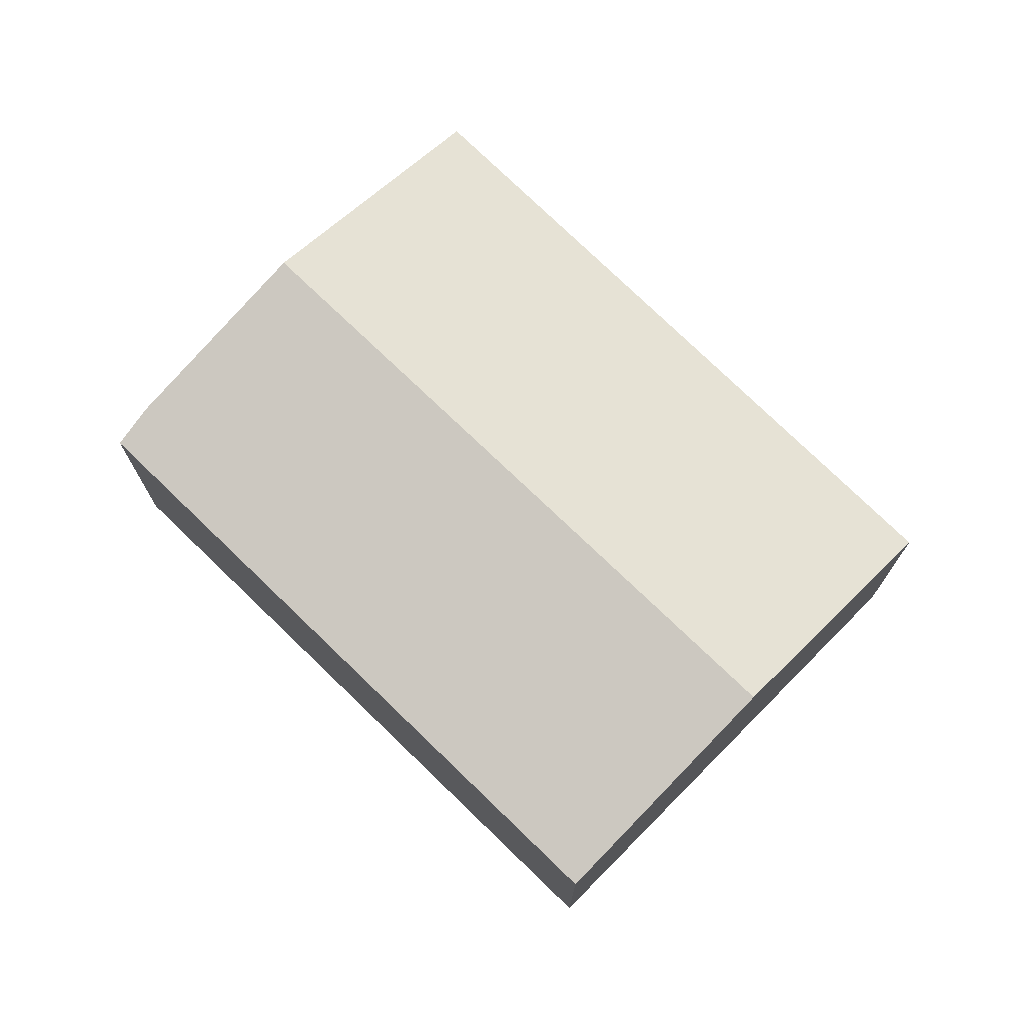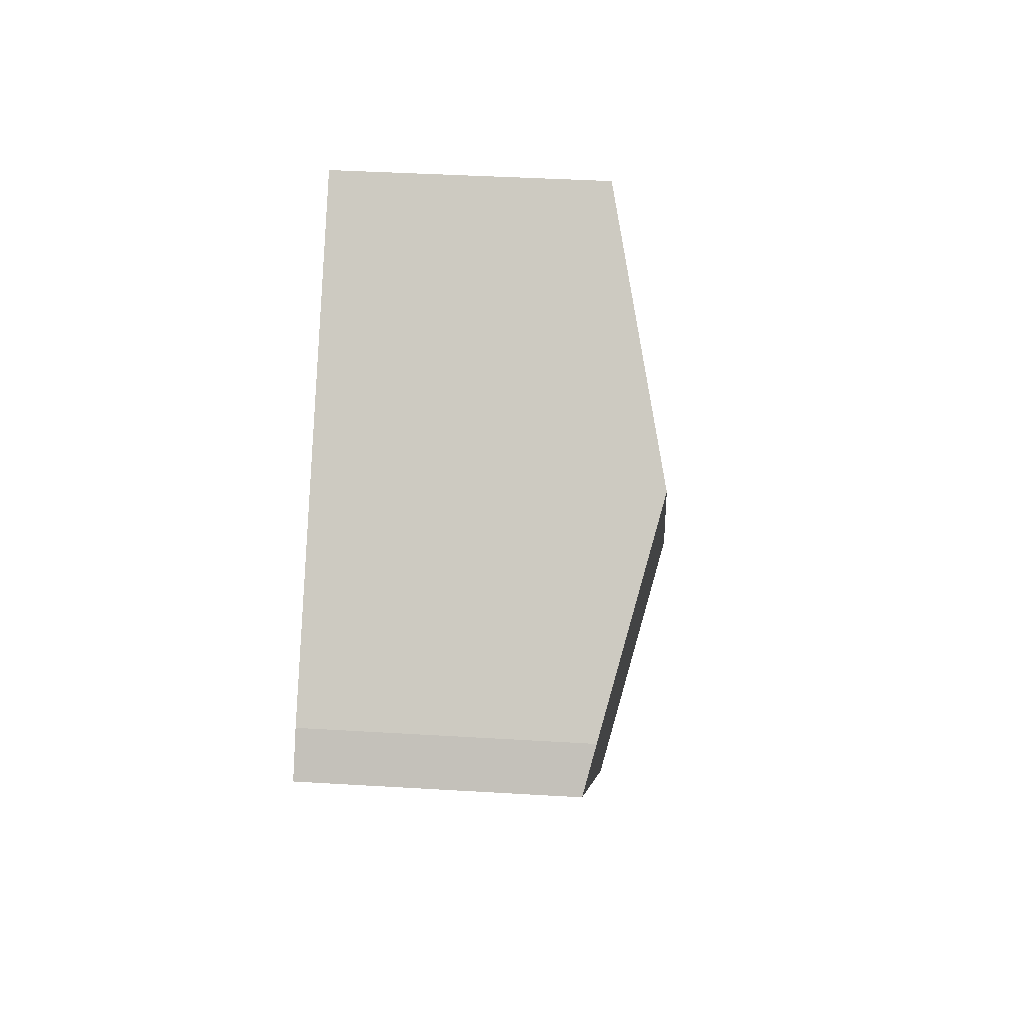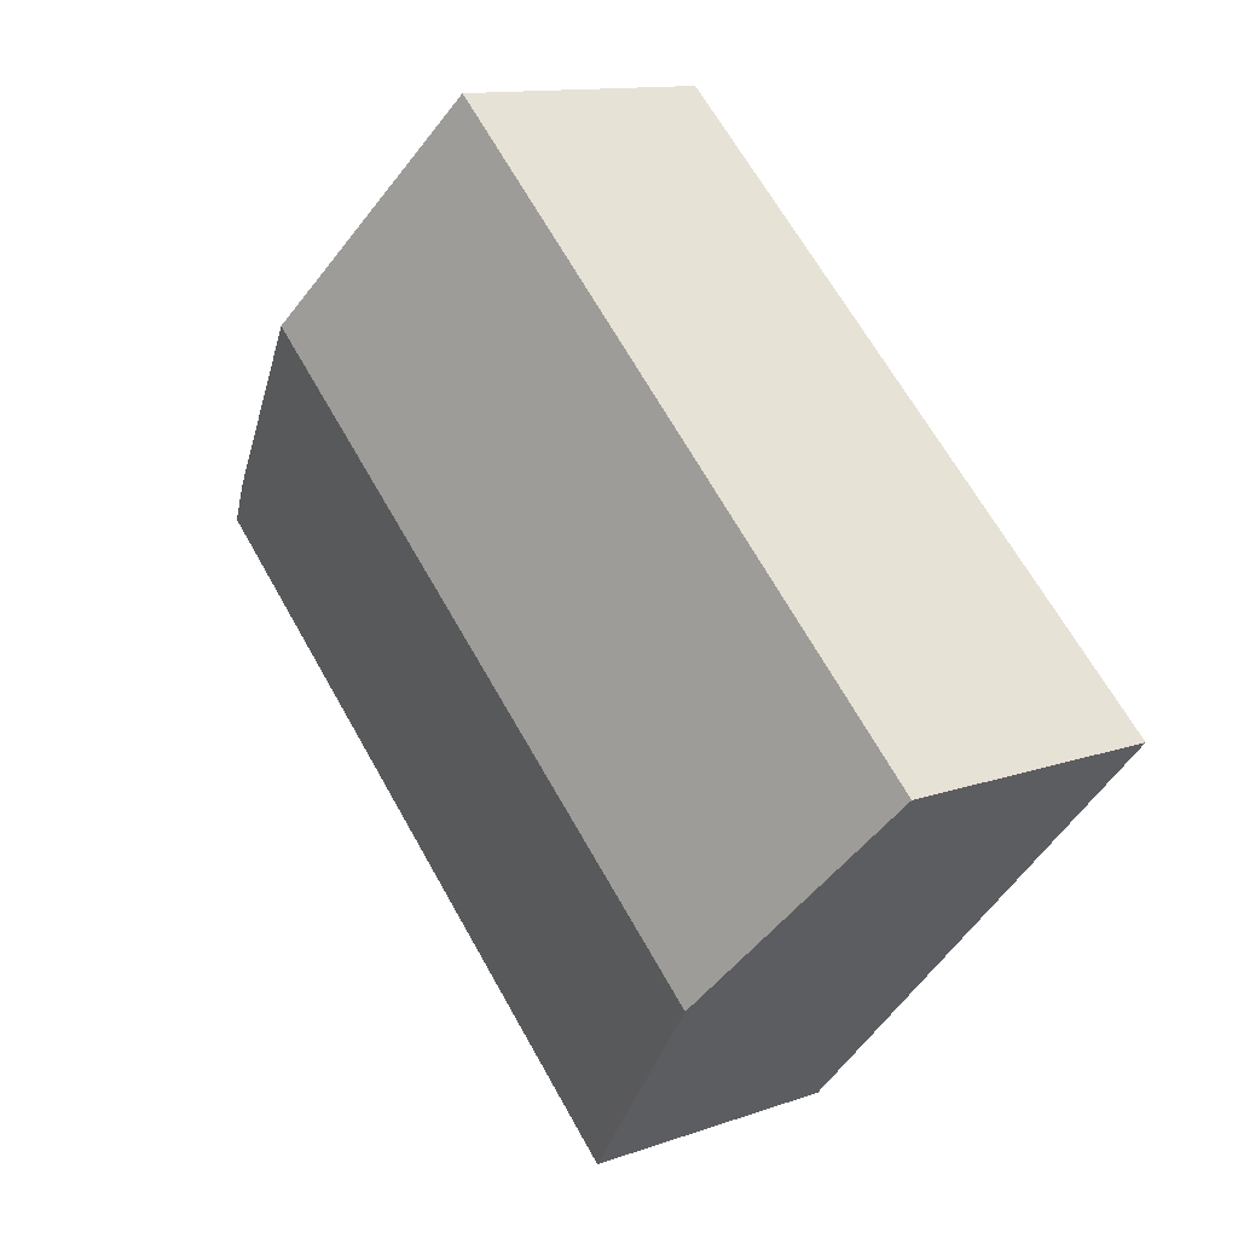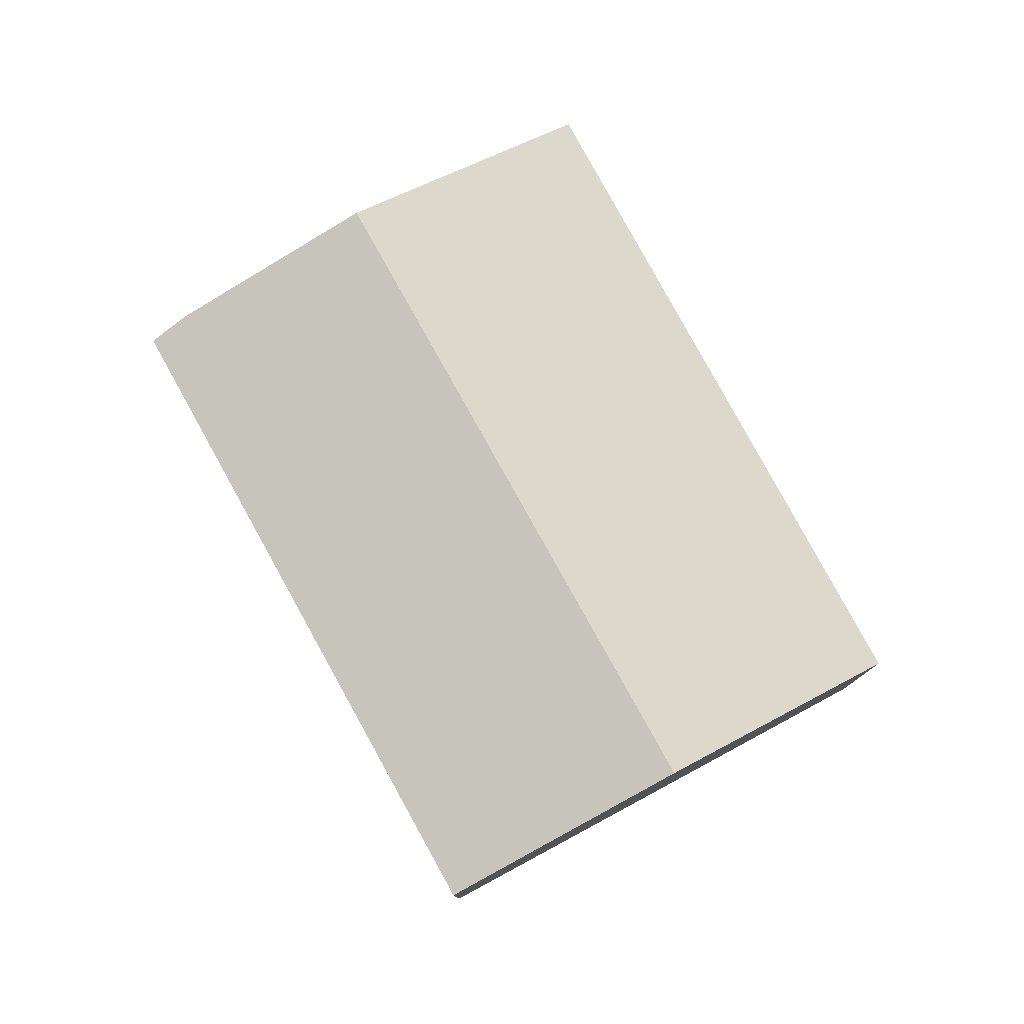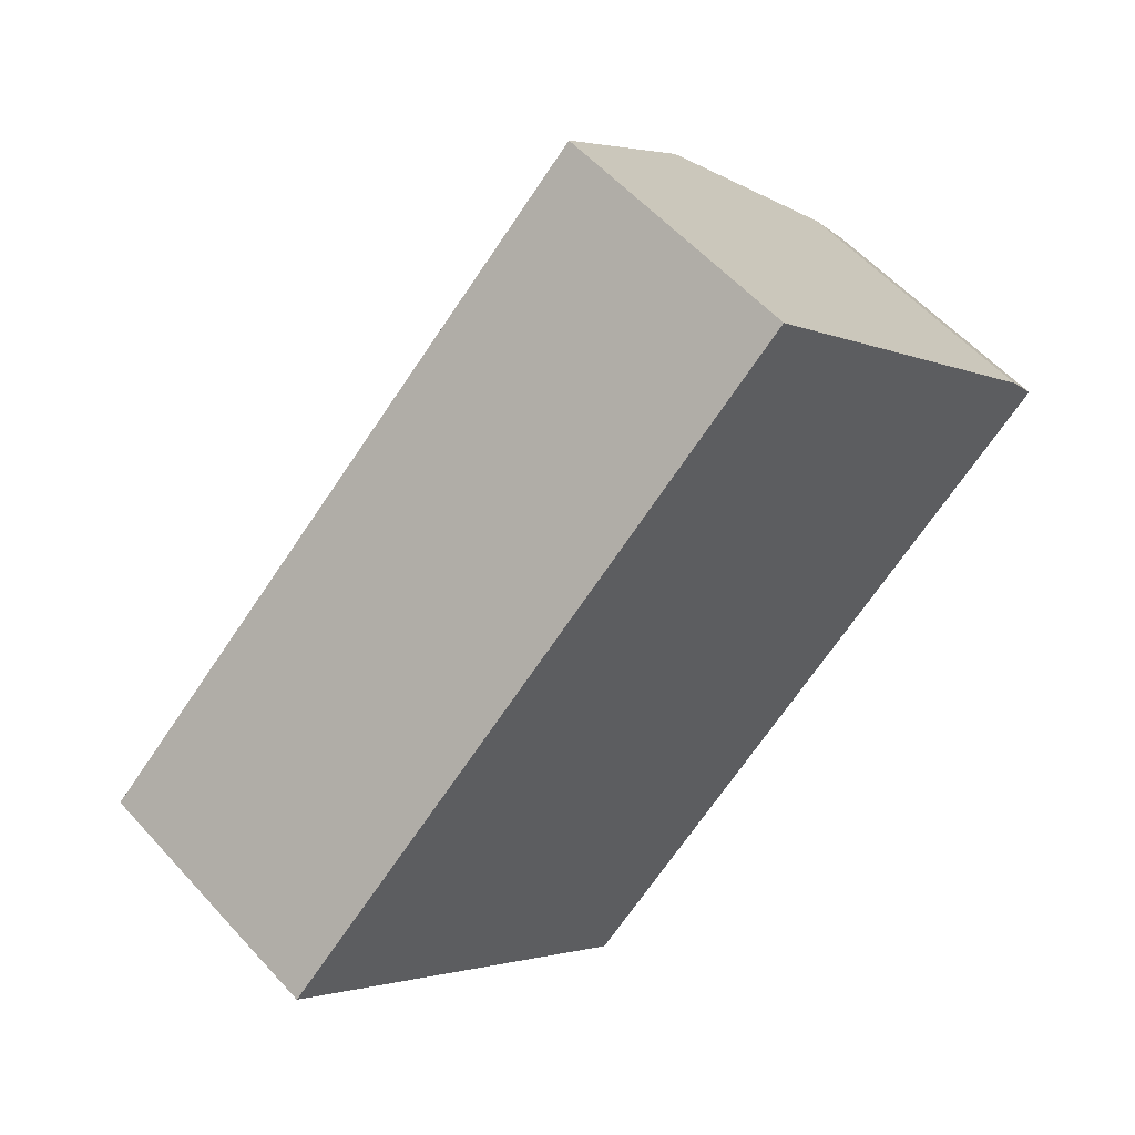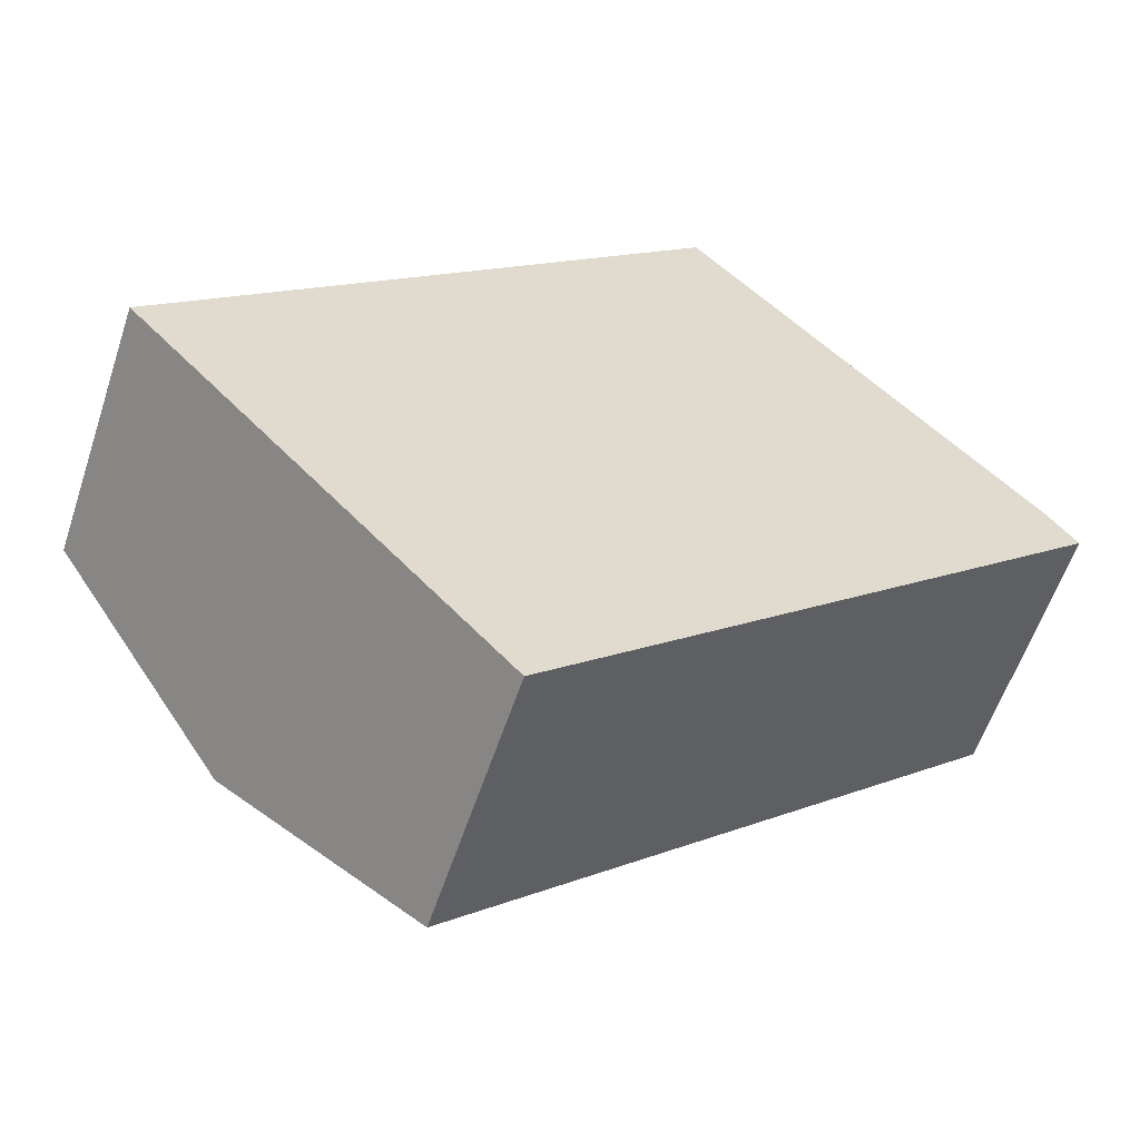
<metadata>
{"format":"obj","ext":"obj","renderer":"f3d","projection":"perspective","resolution":1024,"background":"white","views":[{"elev":73.8,"azim":-177.4,"up":"+Y"},{"elev":37.3,"azim":94.5,"up":"+Z"},{"elev":12.4,"azim":-129.6,"up":"+Z"},{"elev":78.9,"azim":-160.5,"up":"+Y"},{"elev":56.7,"azim":-41.4,"up":"+Z"},{"elev":-58.4,"azim":-18.3,"up":"+Z"}]}
</metadata>
<code>
v  7.103 3.114 2.776
v  8.586 2.616 1.141
v  8.861 2.512 0.763
v  1.762 3.114 -1.942
v  3.681 2.512 -3.813
v  3.558 2.511 -3.922
v  0 2.523 1.545e-16
v  5.279 2.502 4.787
v  3.558 2.402e-16 -3.922
v  1.762 1.189e-16 -1.942
v  0 0 0
v  5.279 -2.931e-16 4.787
v  7.103 -1.7e-16 2.776
v  8.586 -6.987e-17 1.141
v  8.861 -4.672e-17 0.763
v  3.681 2.335e-16 -3.813
g defaultobject
f 1 2 3
f 4 5 6
f 5 4 3
f 3 4 1
f 7 1 4
f 1 7 8
f 9 4 6
f 4 9 7
f 7 9 10
f 7 10 11
f 11 8 7
f 8 11 12
f 12 1 8
f 1 12 2
f 2 12 13
f 2 13 14
f 14 3 2
f 3 14 15
f 5 9 6
f 9 5 3
f 9 3 16
f 16 3 15
f 13 15 14
f 15 13 12
f 15 12 16
f 16 12 11
f 16 11 10
f 16 10 9

</code>
